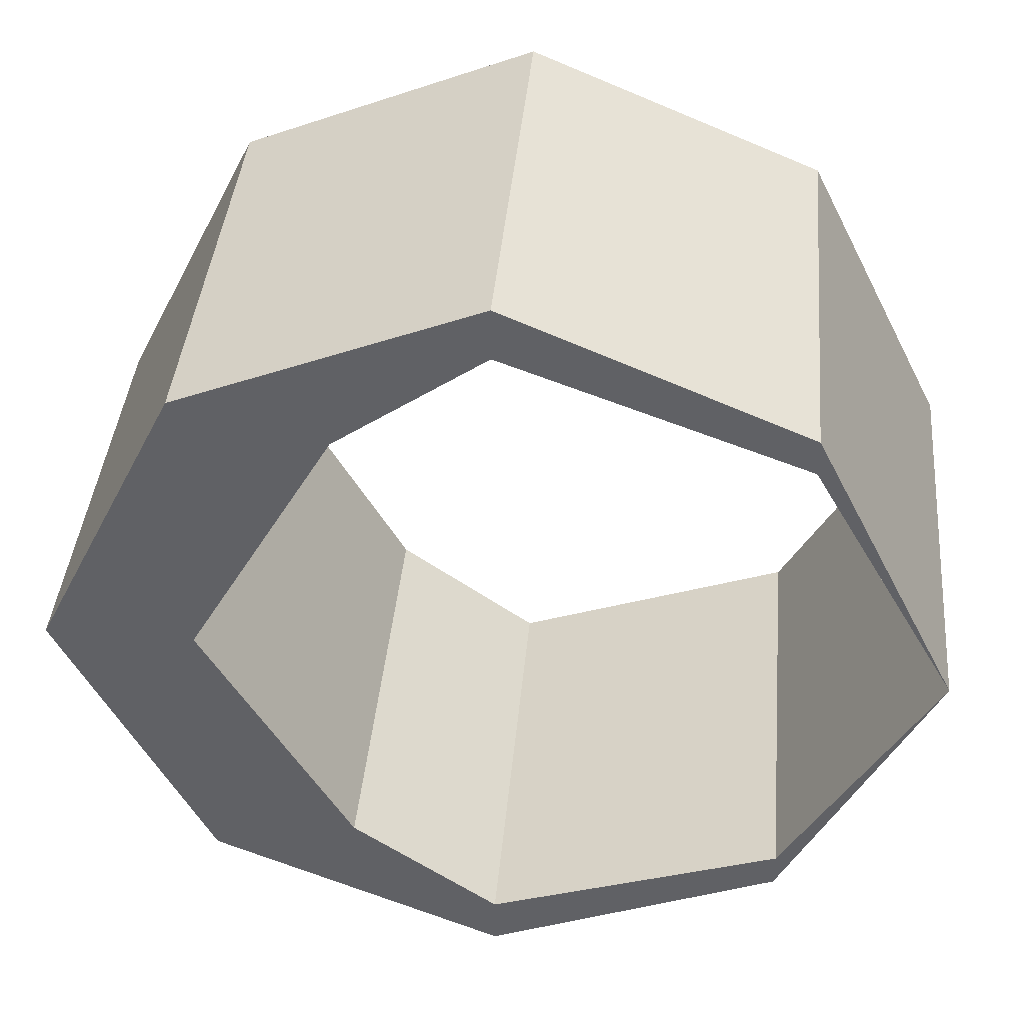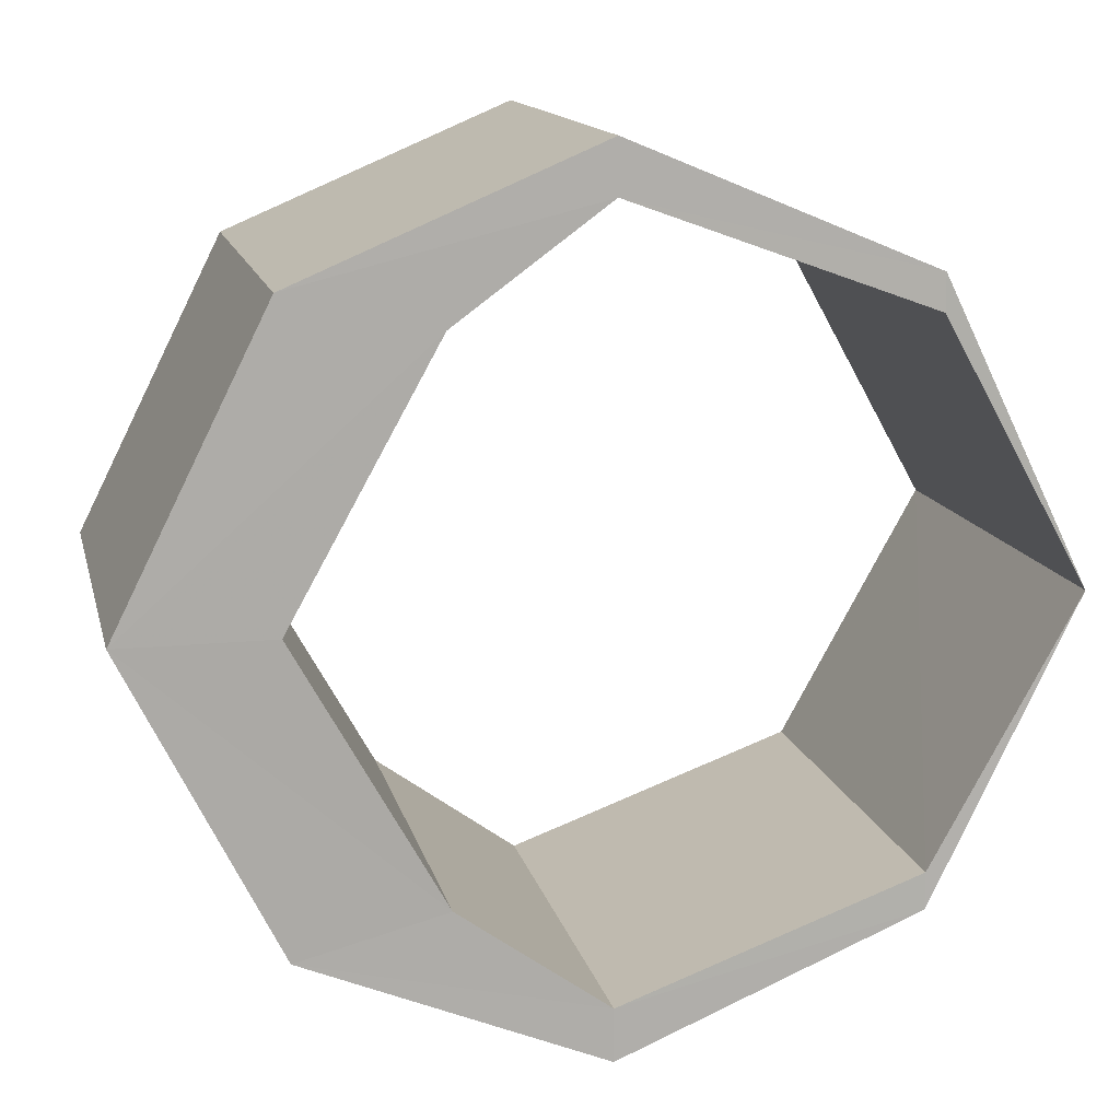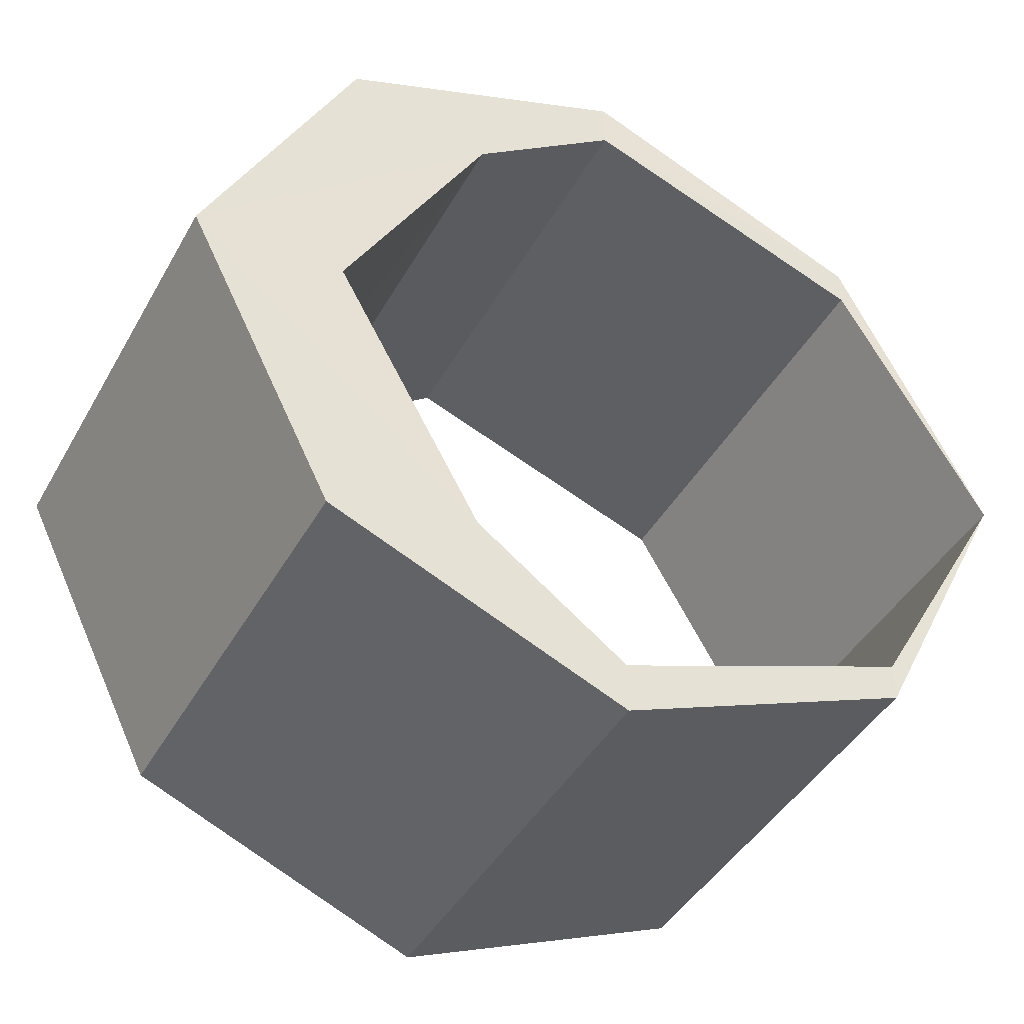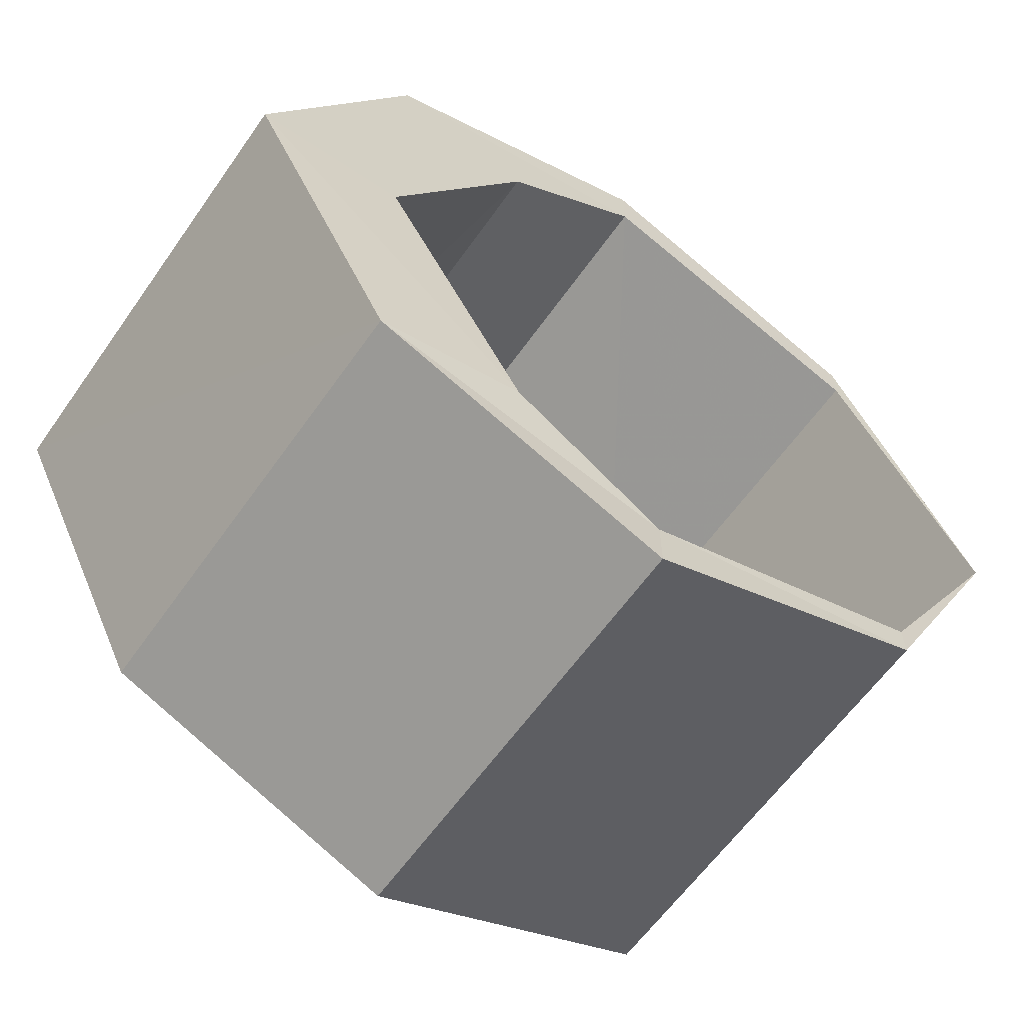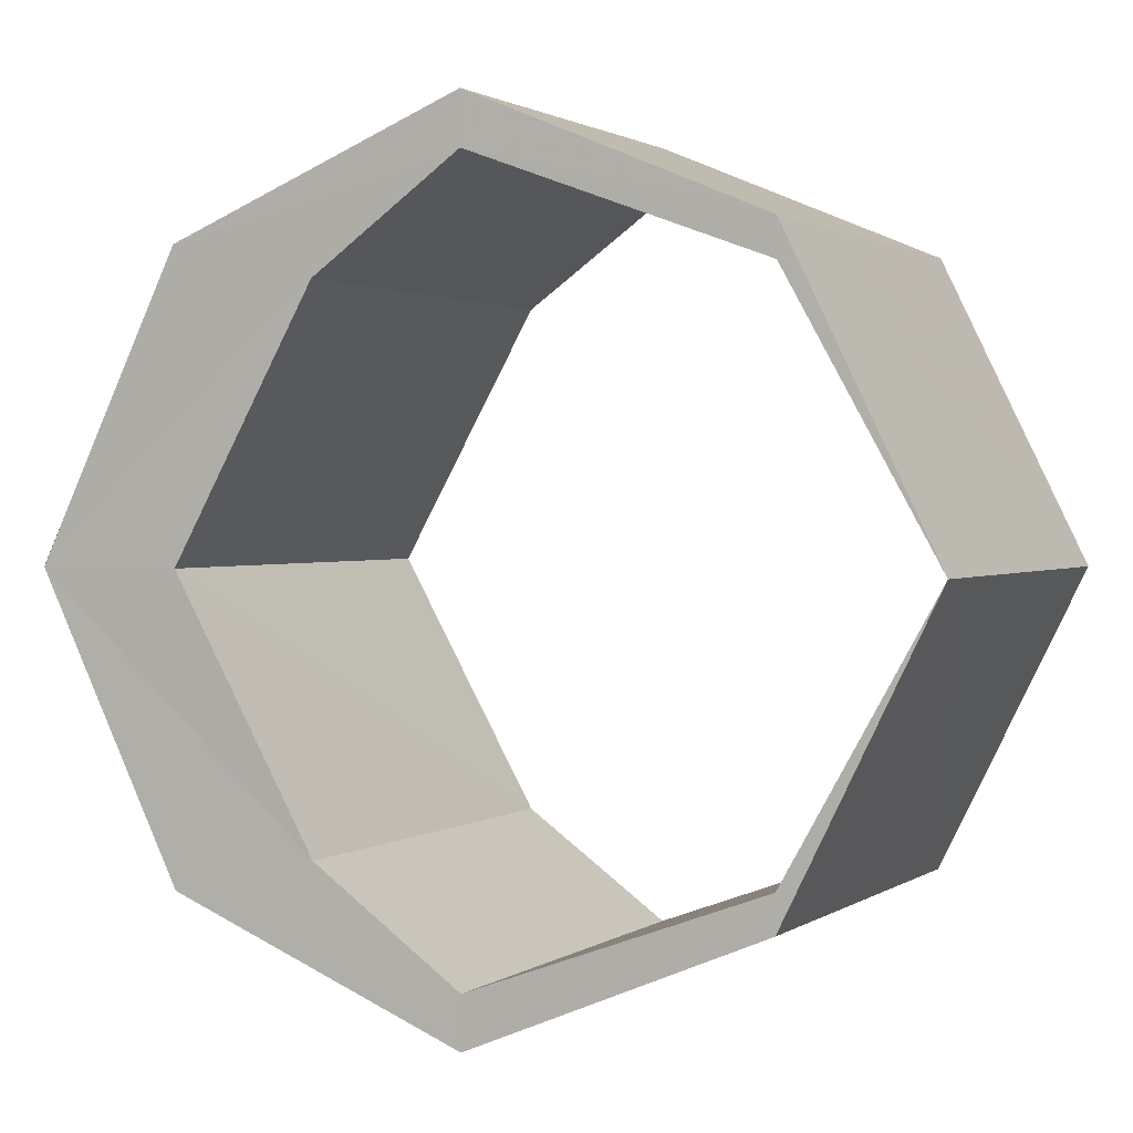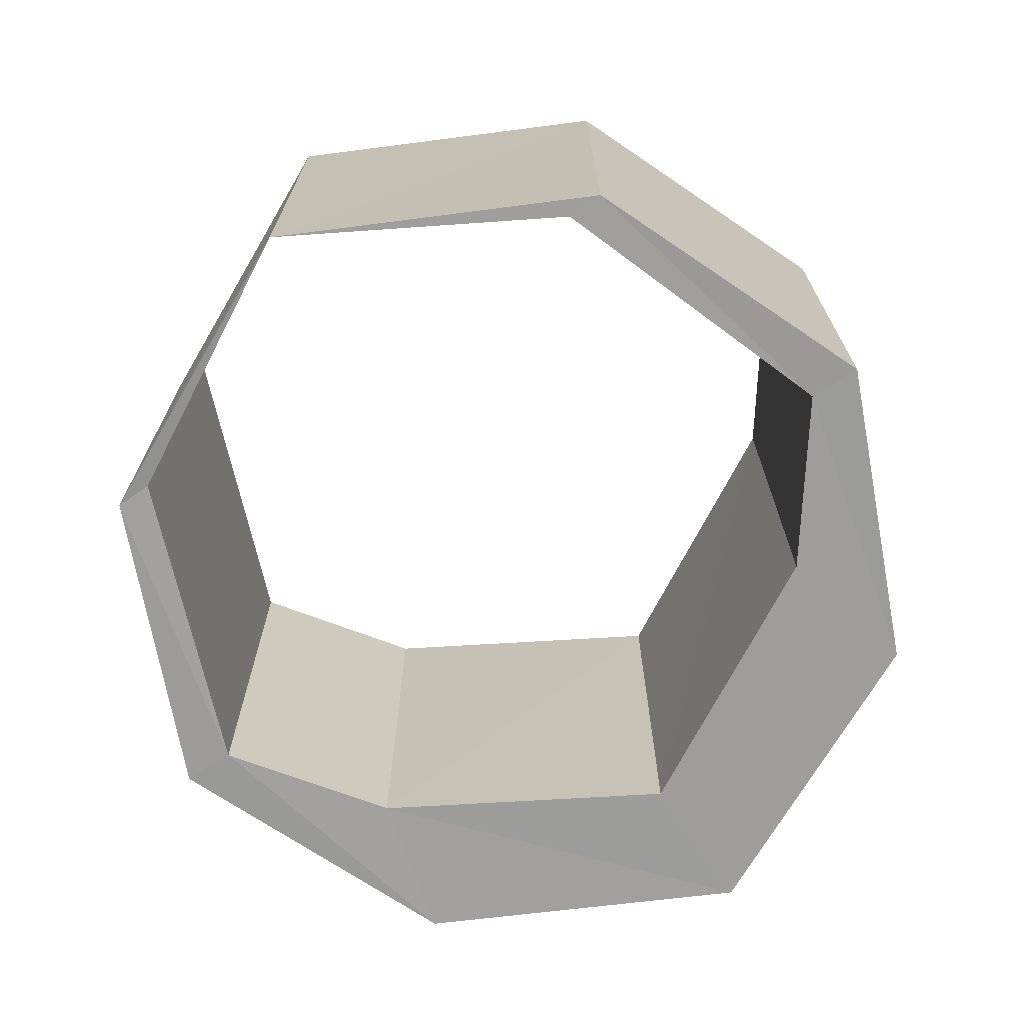
<metadata>
{"format":"obj","ext":"obj","renderer":"f3d","projection":"perspective","resolution":1024,"background":"white","views":[{"elev":40.8,"azim":5.4,"up":"+Z"},{"elev":13.8,"azim":-12.9,"up":"+Z"},{"elev":-42.9,"azim":-27.4,"up":"+Z"},{"elev":-61.3,"azim":-34.8,"up":"+Z"},{"elev":1.5,"azim":25.6,"up":"+Z"},{"elev":-70.5,"azim":123.2,"up":"+Y"}]}
</metadata>
<code>
o 10360
v 2243 1876 9.535
v 2243 1876 9.53
v 2243 1876 9.526
v 2243 1876 9.535
v 2243 1876 9.535
v 2243 1876 9.526
v 2243 1876 9.535
v 2243 1876 9.526
v 2243 1876 9.53
v 2243 1876 9.537
v 2243 1876 9.555
v 2243 1876 9.555
v 2243 1876 9.573
v 2243 1876 9.537
v 2243 1876 9.575
v 2243 1876 9.58
v 2243 1876 9.535
v 2243 1876 9.53
v 2243 1876 9.537
v 2243 1876 9.555
v 2243 1876 9.575
v 2243 1876 9.575
v 2243 1876 9.53
v 2243 1876 9.537
v 2243 1876 9.555
v 2243 1876 9.535
v 2243 1876 9.573
v 2243 1876 9.573
v 2243 1876 9.526
v 2243 1876 9.535
v 2243 1876 9.53
v 2243 1876 9.537
v 2243 1876 9.535
v 2243 1876 9.535
v 2243 1876 9.526
v 2243 1876 9.535
v 2243 1876 9.526
v 2243 1876 9.537
v 2243 1876 9.555
v 2243 1876 9.555
v 2243 1876 9.555
v 2243 1876 9.555
v 2243 1876 9.575
v 2243 1876 9.575
v 2243 1876 9.573
v 2243 1876 9.58
v 2243 1876 9.573
v 2243 1876 9.575
v 2243 1876 9.583
v 2243 1876 9.58
v 2243 1876 9.573
v 2243 1876 9.575
v 2243 1876 9.583
v 2243 1876 9.575
v 2243 1876 9.583
v 2243 1876 9.555
v 2243 1876 9.573
v 2243 1876 9.555
v 2243 1876 9.537
v 2243 1876 9.555
v 2243 1876 9.555
v 2243 1876 9.537
v 2243 1876 9.537
v 2243 1876 9.53
v 2243 1876 9.535
v 2243 1876 9.537
v 2243 1876 9.537
v 2243 1876 9.555
v 2243 1876 9.555
v 2243 1876 9.573
v 2243 1876 9.555
v 2243 1876 9.575
v 2243 1876 9.58
v 2243 1876 9.535
v 2243 1876 9.555
v 2243 1876 9.575
v 2243 1876 9.58
v 2243 1876 9.583
v 2243 1876 9.573
v 2243 1876 9.58
v 2243 1876 9.573
v 2243 1876 9.555
v 2243 1876 9.575
v 2243 1876 9.583
v 2243 1876 9.575
v 2243 1876 9.575
v 2243 1876 9.583
v 2243 1876 9.555
v 2243 1876 9.573
f 1 2 3
f 3 4 1
f 5 6 3
f 2 7 8
f 4 9 10
f 11 7 12
f 11 13 12
f 5 14 12
f 15 13 16
f 17 18 14
f 19 20 14
f 21 20 22
f 23 19 24
f 17 25 26
f 27 25 28
f 29 17 30
f 30 31 29
f 32 31 23
f 23 33 32
f 31 34 35
f 36 37 29
f 36 38 39
f 40 34 41
f 32 40 42
f 43 41 44
f 42 43 45
f 45 43 46
f 46 47 45
f 39 47 48
f 49 43 48
f 48 50 49
f 51 50 46
f 52 53 49
f 50 54 55
f 47 56 57
f 58 59 56
f 60 54 61
f 60 62 61
f 63 26 61
f 64 65 63
f 63 2 64
f 64 66 67
f 66 68 10
f 69 10 68
f 69 68 70
f 71 70 68
f 72 70 73
f 66 74 75
f 4 75 74
f 71 75 76
f 69 76 75
f 77 76 78
f 79 77 80
f 80 27 81
f 81 21 80
f 82 83 81
f 84 21 85
f 85 77 84
f 86 87 84
f 88 89 85

</code>
